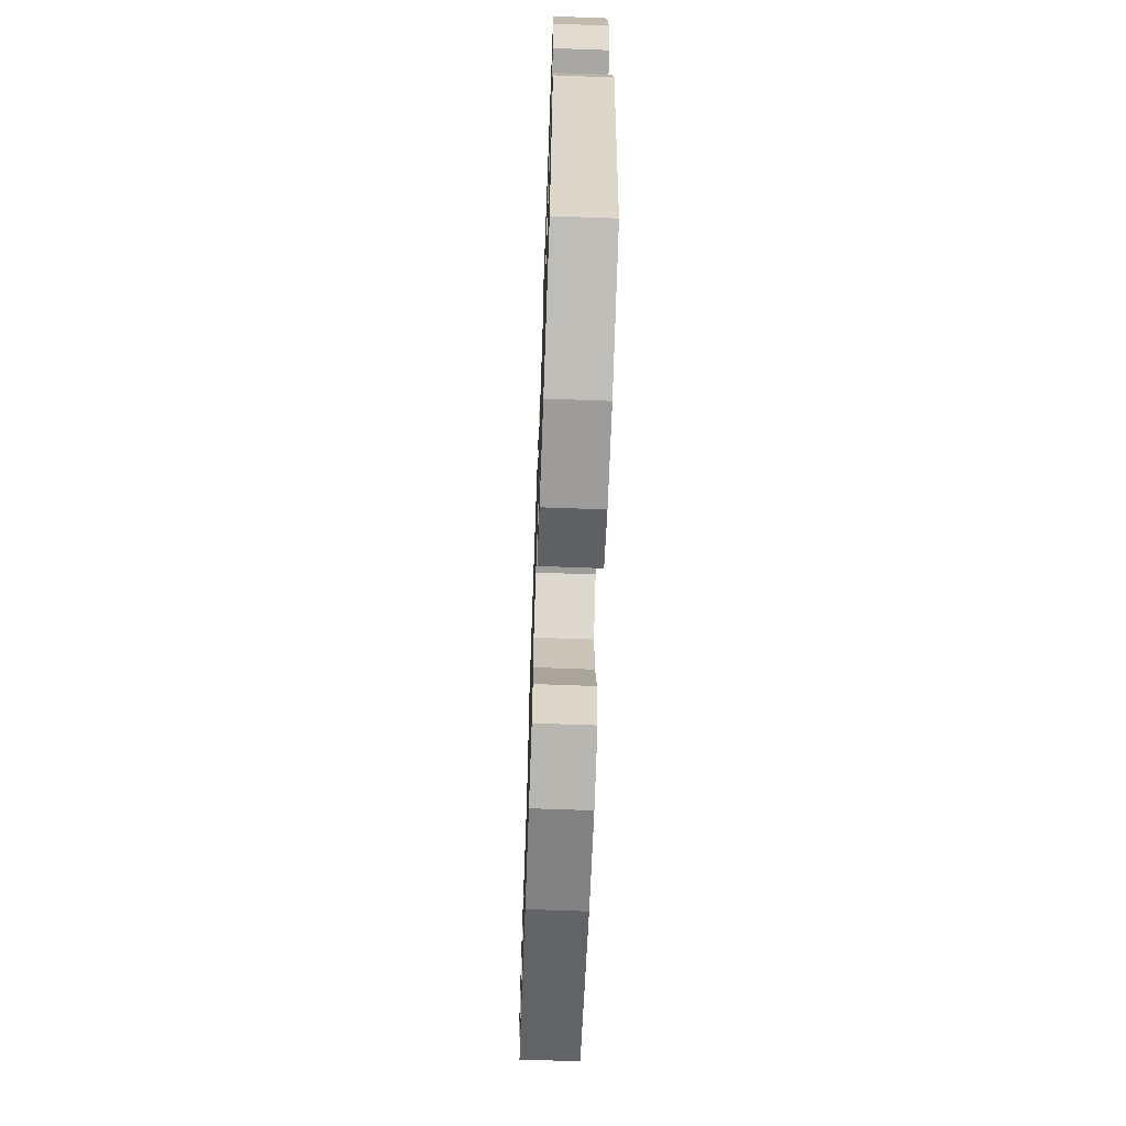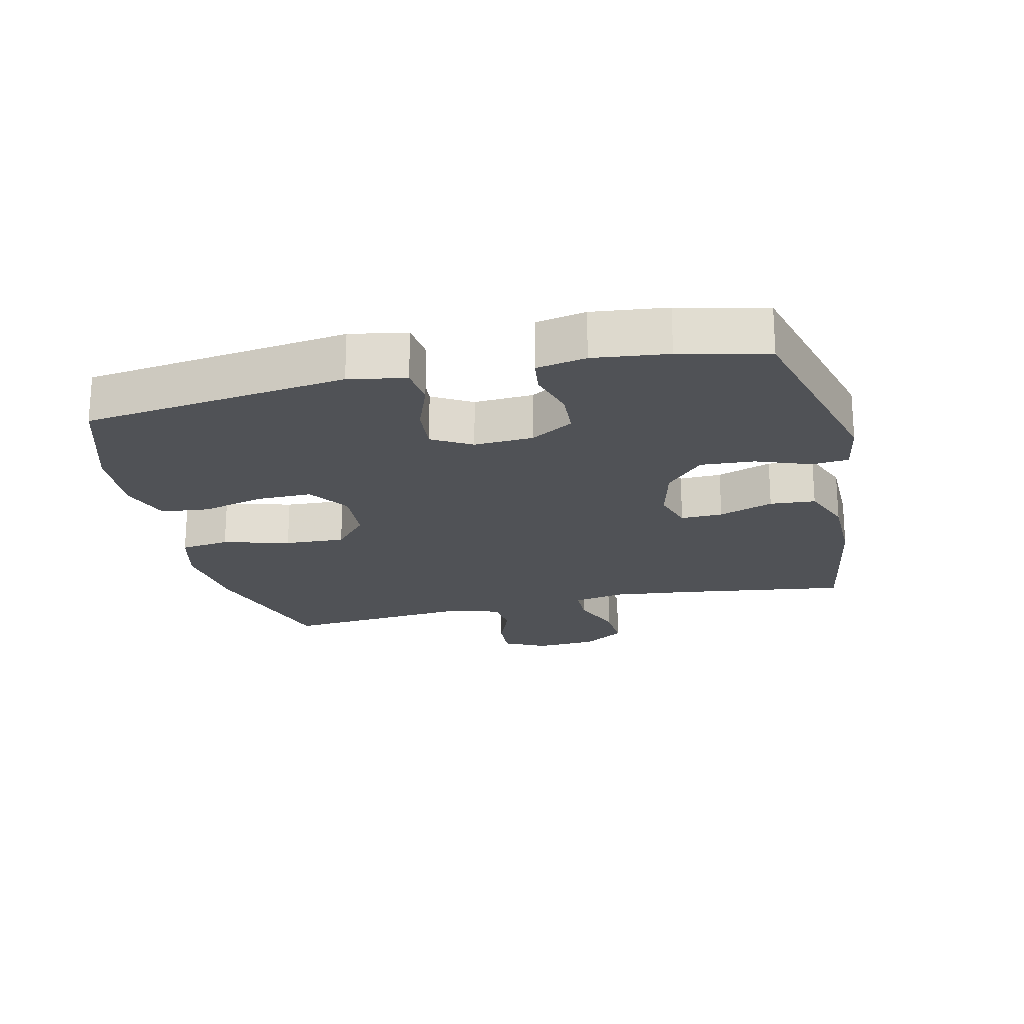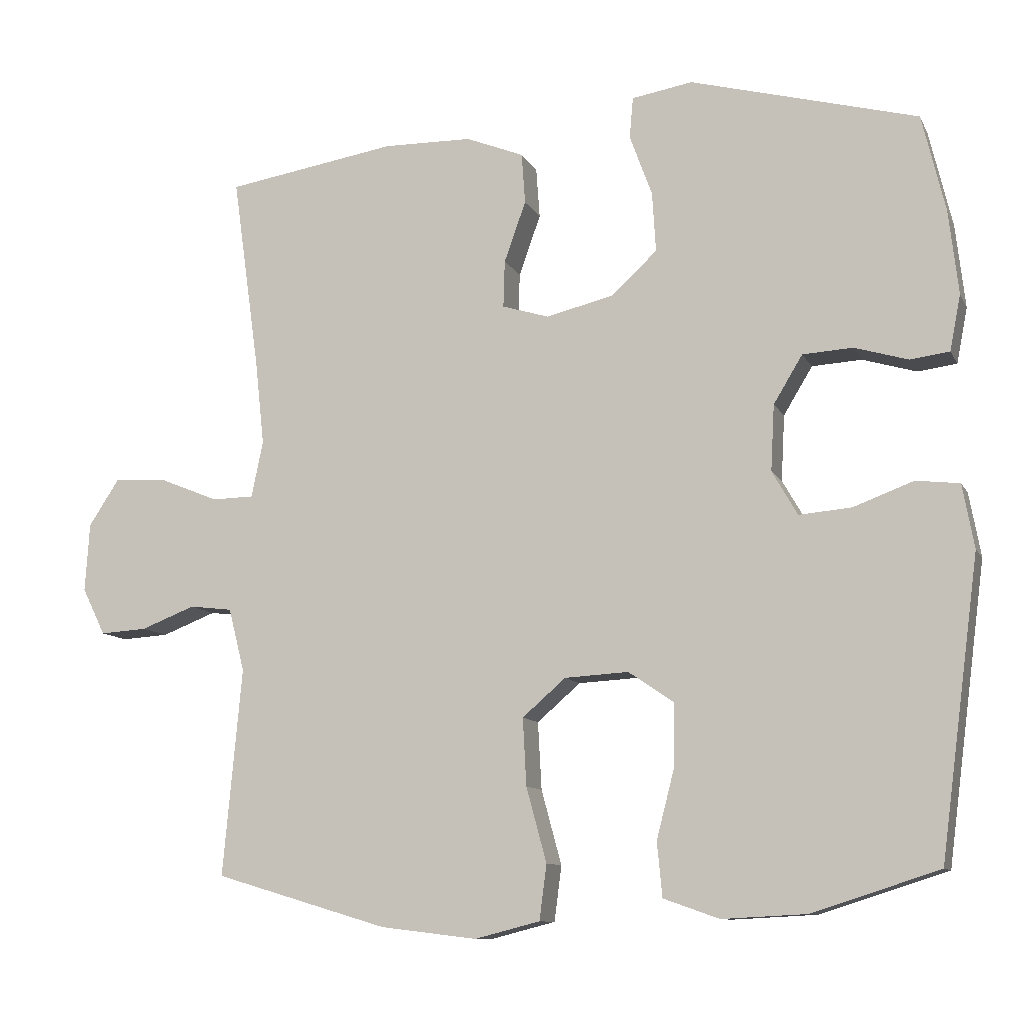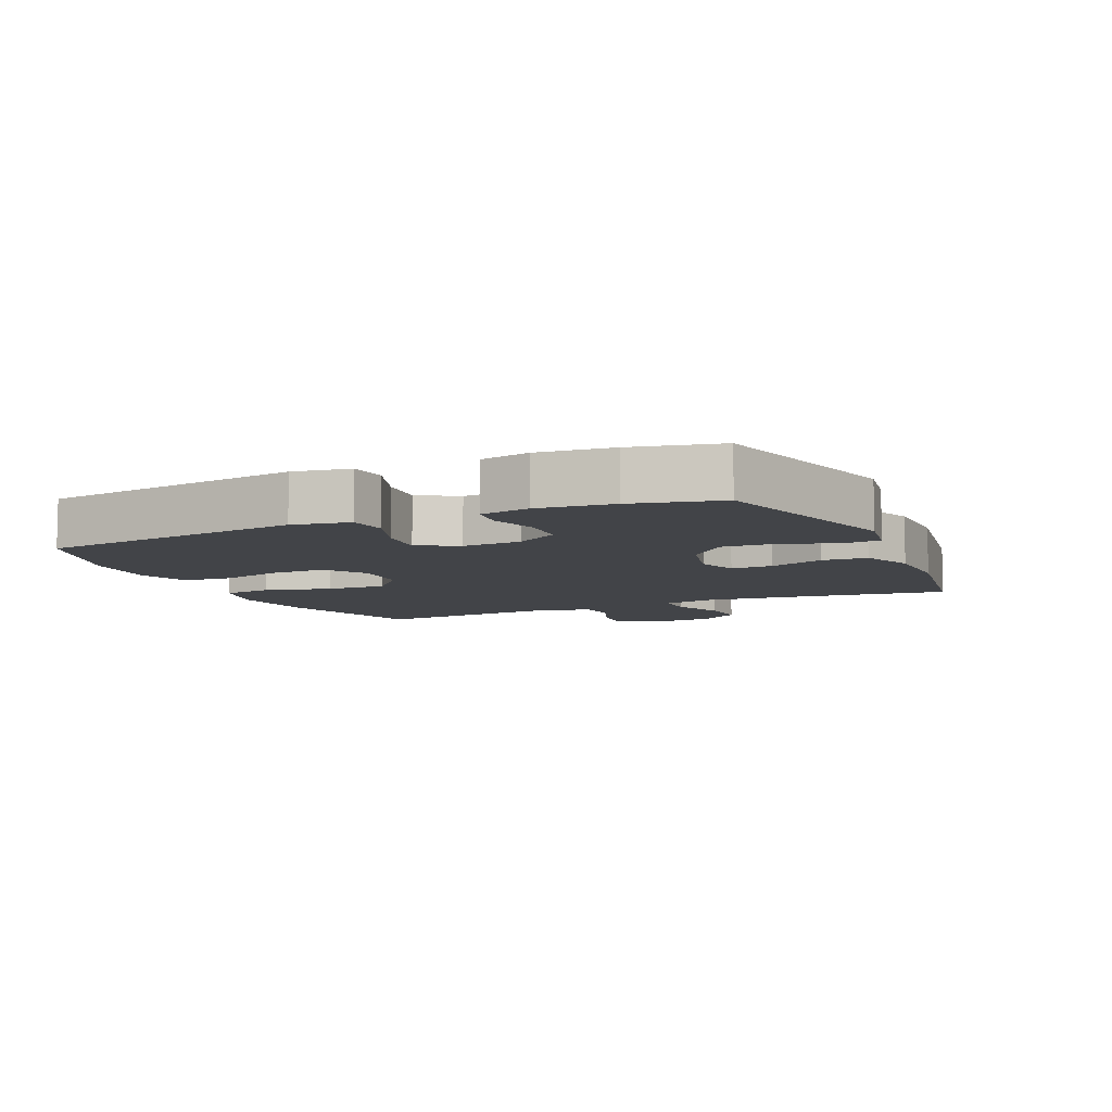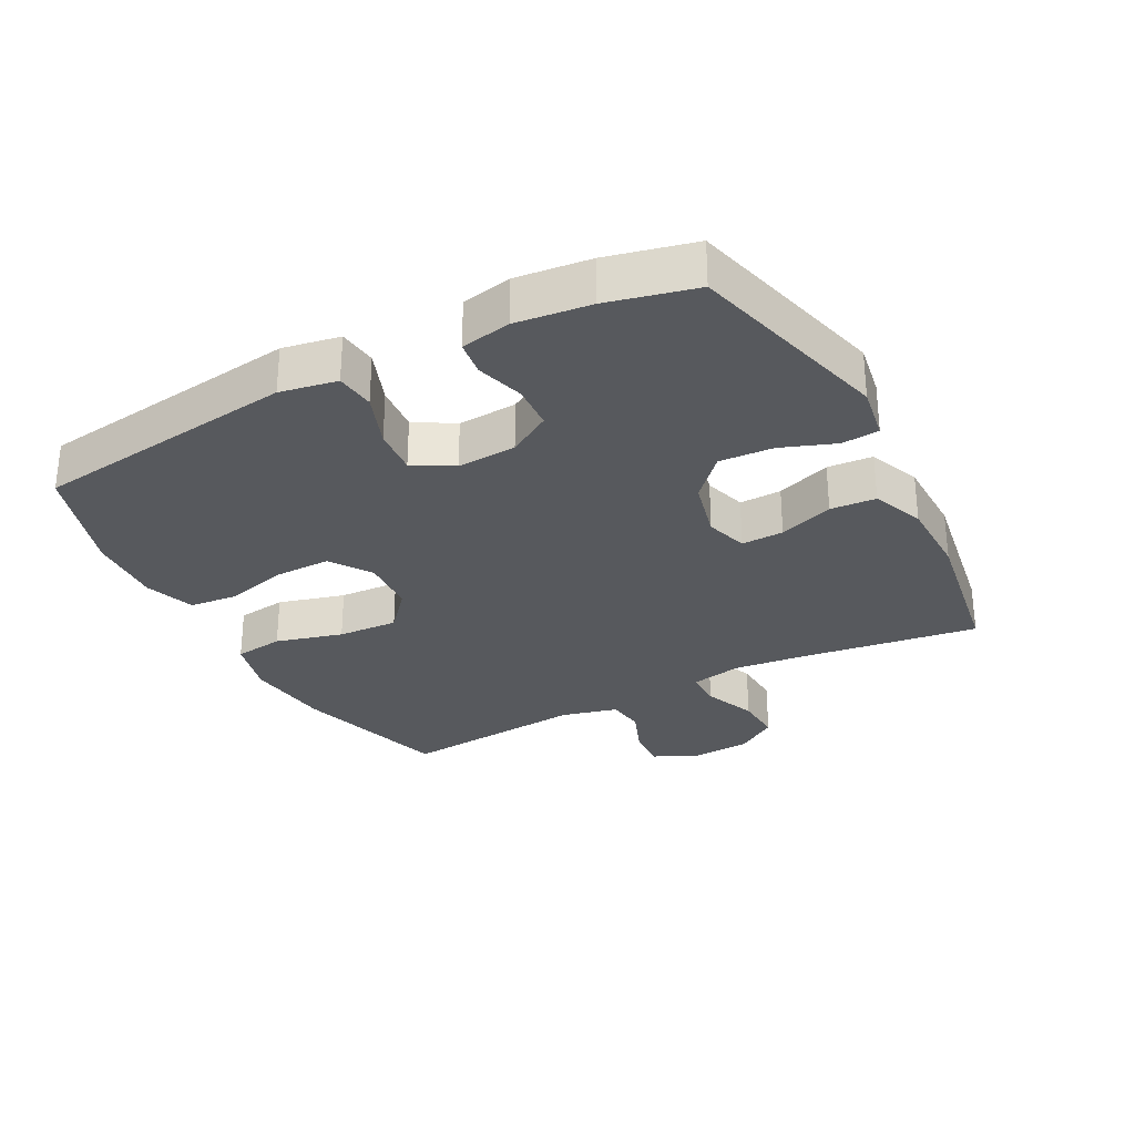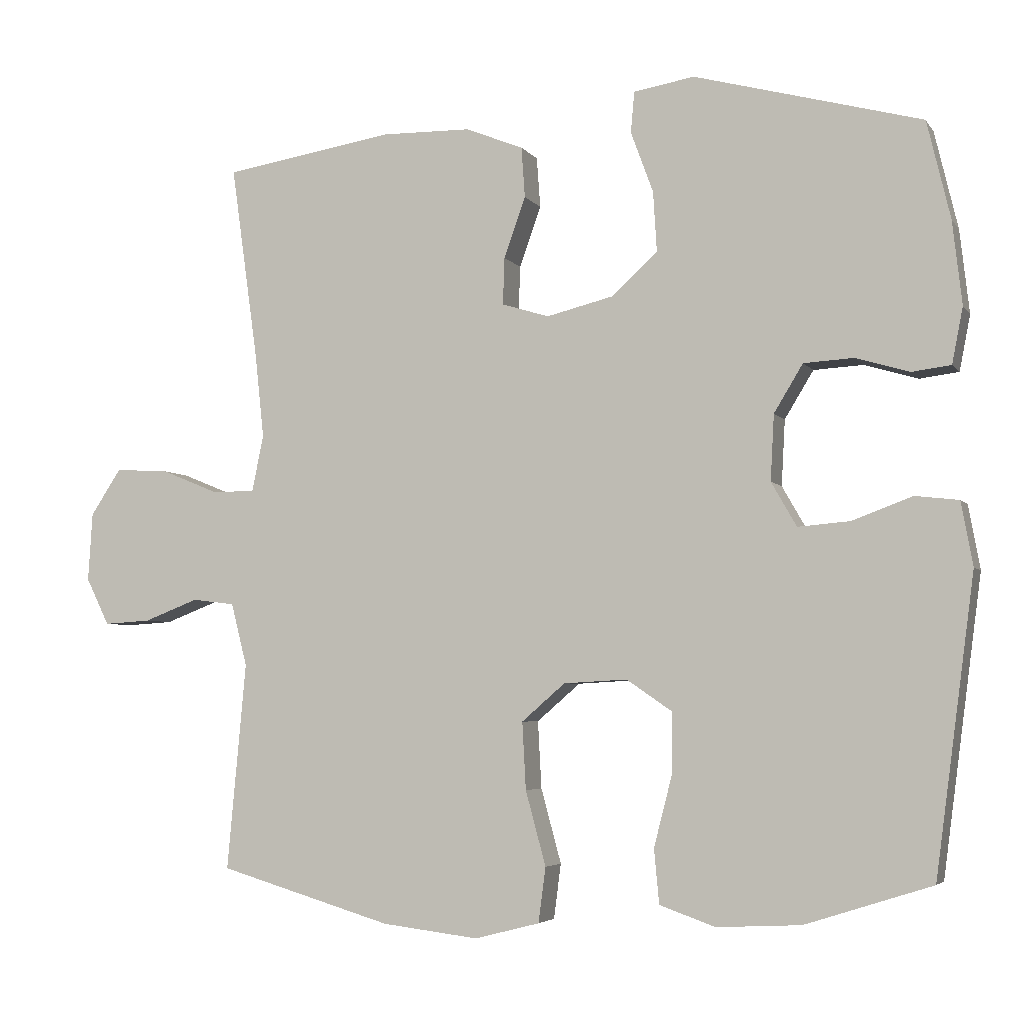
<metadata>
{"format":"obj","ext":"obj","renderer":"f3d","projection":"perspective","resolution":1024,"background":"white","views":[{"elev":-67.3,"azim":-92.1,"up":"+Z"},{"elev":-21.1,"azim":-77.0,"up":"+Y"},{"elev":-10.3,"azim":-162.3,"up":"+Z"},{"elev":-7.9,"azim":-65.6,"up":"+Y"},{"elev":-29.5,"azim":-62.2,"up":"+Y"},{"elev":-4.5,"azim":-161.6,"up":"+Z"}]}
</metadata>
<code>
v -0.5 0.07 -0.5
v -0.554 0.07 -0.092
v -0.538 0.07 -0.004
v -0.478 0.07 0.003
v -0.395 0.07 -0.028
v -0.323 0.07 -0.034
v -0.288 0.07 0.027
v -0.293 0.07 0.118
v -0.333 0.07 0.184
v -0.402 0.07 0.188
v -0.476 0.07 0.166
v -0.53 0.07 0.173
v -0.545 0.07 0.25
v -0.532 0.07 0.365
v -0.5 0.07 0.5
v -0.186 0.07 0.584
v -0.102 0.07 0.57
v -0.097 0.07 0.513
v -0.128 0.07 0.429
v -0.133 0.07 0.346
v -0.07 0.07 0.288
v 0.023 0.07 0.265
v 0.088 0.07 0.285
v 0.086 0.07 0.35
v 0.056 0.07 0.434
v 0.061 0.07 0.504
v 0.141 0.07 0.536
v 0.264 0.07 0.538
v 0.5 0.07 0.5
v 0.463 0.07 0.234
v 0.45 0.07 0.114
v 0.466 0.07 0.036
v 0.524 0.07 0.035
v 0.605 0.07 0.068
v 0.679 0.07 0.072
v 0.721 0.07 0.008
v 0.727 0.07 -0.087
v 0.695 0.07 -0.152
v 0.63 0.07 -0.148
v 0.555 0.07 -0.119
v 0.496 0.07 -0.126
v 0.474 0.07 -0.213
v 0.5 0.07 -0.5
v 0.26 0.07 -0.571
v 0.127 0.07 -0.587
v 0.037 0.07 -0.564
v 0.027 0.07 -0.488
v 0.055 0.07 -0.385
v 0.06 0.07 -0.292
v 0 0.07 -0.24
v -0.088 0.07 -0.235
v -0.151 0.07 -0.278
v -0.15 0.07 -0.363
v -0.125 0.07 -0.46
v -0.132 0.07 -0.535
v -0.209 0.07 -0.562
v -0.325 0.07 -0.556
v -0.5 0 -0.5
v -0.554 0 -0.092
v -0.538 0 -0.004
v -0.478 0 0.003
v -0.395 0 -0.028
v -0.323 0 -0.034
v -0.288 0 0.027
v -0.293 0 0.118
v -0.333 0 0.184
v -0.402 0 0.188
v -0.476 0 0.166
v -0.53 0 0.173
v -0.545 0 0.25
v -0.532 0 0.365
v -0.5 0 0.5
v -0.186 0 0.584
v -0.102 0 0.57
v -0.097 0 0.513
v -0.128 0 0.429
v -0.133 0 0.346
v -0.07 0 0.288
v 0.023 0 0.265
v 0.088 0 0.285
v 0.086 0 0.35
v 0.056 0 0.434
v 0.061 0 0.504
v 0.141 0 0.536
v 0.264 0 0.538
v 0.5 0 0.5
v 0.463 0 0.234
v 0.45 0 0.114
v 0.466 0 0.036
v 0.524 0 0.035
v 0.605 0 0.068
v 0.679 0 0.072
v 0.721 0 0.008
v 0.727 0 -0.087
v 0.695 0 -0.152
v 0.63 0 -0.148
v 0.555 0 -0.119
v 0.496 0 -0.126
v 0.474 0 -0.213
v 0.5 0 -0.5
v 0.26 0 -0.571
v 0.127 0 -0.587
v 0.037 0 -0.564
v 0.027 0 -0.488
v 0.055 0 -0.385
v 0.06 0 -0.292
v 0 0 -0.24
v -0.088 0 -0.235
v -0.151 0 -0.278
v -0.15 0 -0.363
v -0.125 0 -0.46
v -0.132 0 -0.535
v -0.209 0 -0.562
v -0.325 0 -0.556
f 3 4 5
f 2 3 5
f 1 2 5
f 57 1 5
f 56 57 5
f 55 56 5
f 54 55 5
f 53 54 5
f 52 53 5 6
f 51 52 6 7
f 50 51 7 8
f 49 50 8 9
f 46 47 48
f 45 46 48
f 44 45 48
f 43 44 48
f 42 43 48
f 41 42 48 49
f 38 39 40
f 37 38 40
f 36 37 40
f 35 36 40
f 34 35 40
f 33 34 40
f 32 33 40 41
f 41 49 9
f 32 41 9
f 31 32 9
f 28 29 30
f 27 28 30
f 26 27 30
f 25 26 30
f 24 25 30
f 23 24 30 31
f 17 18 19
f 16 17 19
f 15 16 19
f 14 15 19
f 13 14 19
f 12 13 19
f 11 12 19
f 10 11 19
f 9 10 19 20
f 22 23 31
f 21 22 31 9
f 9 20 21
f 62 61 60
f 62 60 59
f 62 59 58
f 62 58 114
f 62 114 113
f 62 113 112
f 62 112 111
f 62 111 110
f 63 62 110 109
f 64 63 109 108
f 65 64 108 107
f 66 65 107 106
f 105 104 103
f 105 103 102
f 105 102 101
f 105 101 100
f 105 100 99
f 106 105 99 98
f 97 96 95
f 97 95 94
f 97 94 93
f 97 93 92
f 97 92 91
f 97 91 90
f 98 97 90 89
f 66 106 98
f 66 98 89
f 66 89 88
f 87 86 85
f 87 85 84
f 87 84 83
f 87 83 82
f 87 82 81
f 88 87 81 80
f 76 75 74
f 76 74 73
f 76 73 72
f 76 72 71
f 76 71 70
f 76 70 69
f 76 69 68
f 76 68 67
f 77 76 67 66
f 88 80 79
f 66 88 79 78
f 78 77 66
f 1 58 59 2
f 2 59 60 3
f 3 60 61 4
f 4 61 62 5
f 5 62 63 6
f 6 63 64 7
f 7 64 65 8
f 8 65 66 9
f 9 66 67 10
f 10 67 68 11
f 11 68 69 12
f 12 69 70 13
f 13 70 71 14
f 14 71 72 15
f 15 72 73 16
f 16 73 74 17
f 17 74 75 18
f 18 75 76 19
f 19 76 77 20
f 20 77 78 21
f 21 78 79 22
f 22 79 80 23
f 23 80 81 24
f 24 81 82 25
f 25 82 83 26
f 26 83 84 27
f 27 84 85 28
f 28 85 86 29
f 29 86 87 30
f 30 87 88 31
f 31 88 89 32
f 32 89 90 33
f 33 90 91 34
f 34 91 92 35
f 35 92 93 36
f 36 93 94 37
f 37 94 95 38
f 38 95 96 39
f 39 96 97 40
f 40 97 98 41
f 41 98 99 42
f 42 99 100 43
f 43 100 101 44
f 44 101 102 45
f 45 102 103 46
f 46 103 104 47
f 47 104 105 48
f 48 105 106 49
f 49 106 107 50
f 50 107 108 51
f 51 108 109 52
f 52 109 110 53
f 53 110 111 54
f 54 111 112 55
f 55 112 113 56
f 56 113 114 57
f 57 114 58 1

</code>
